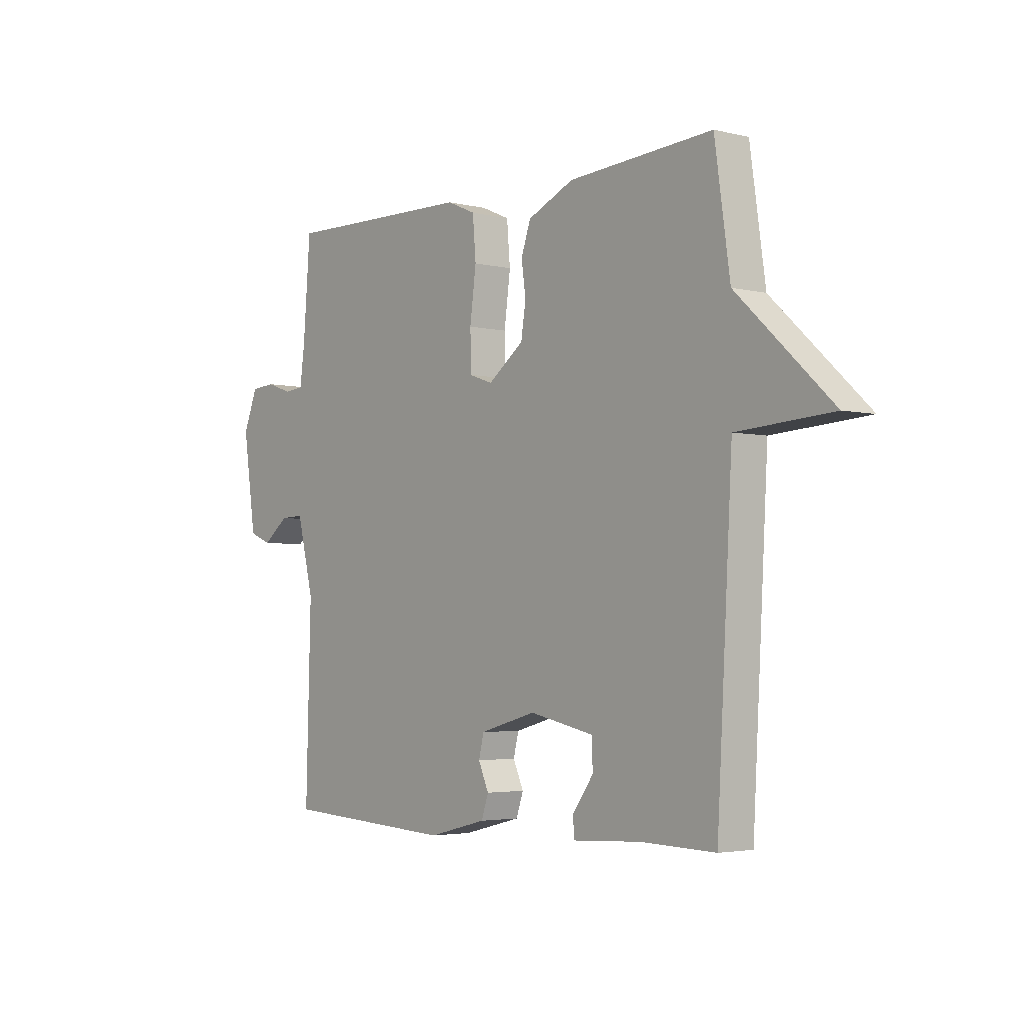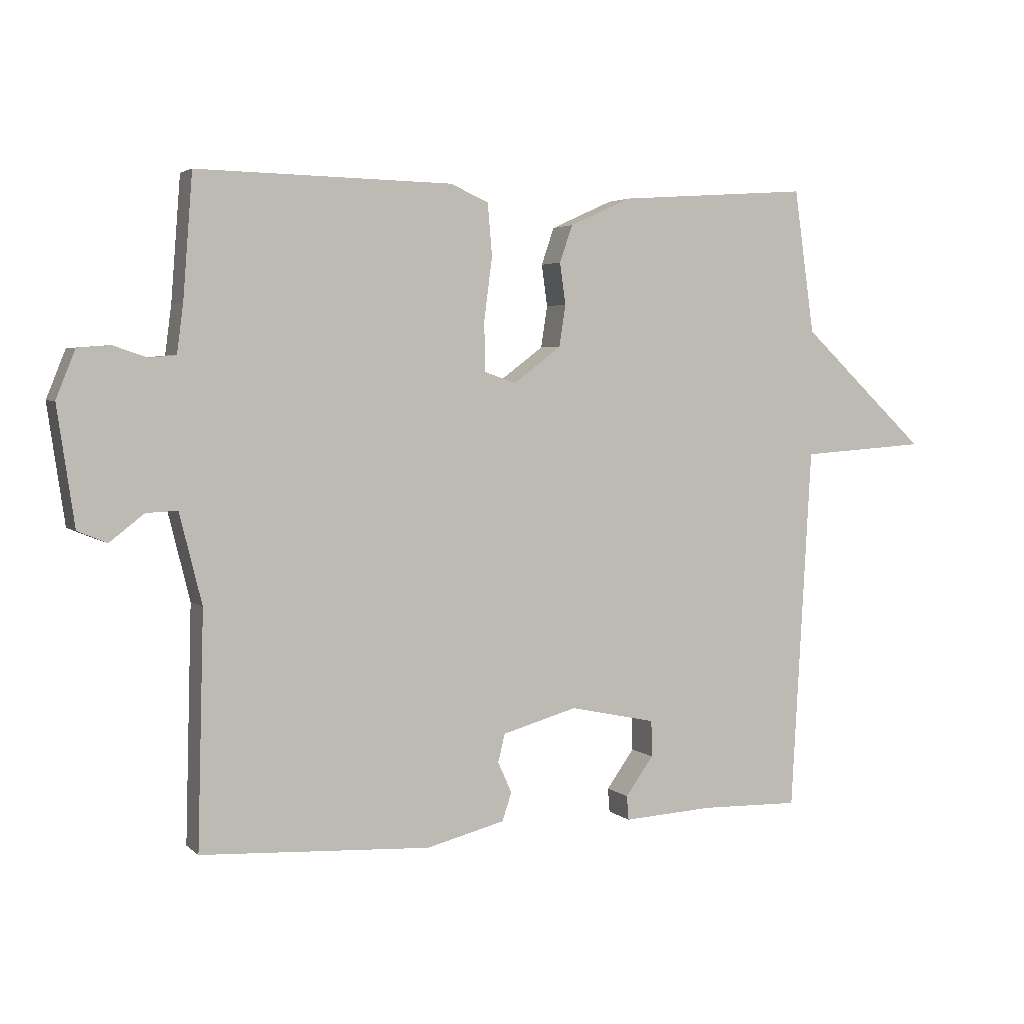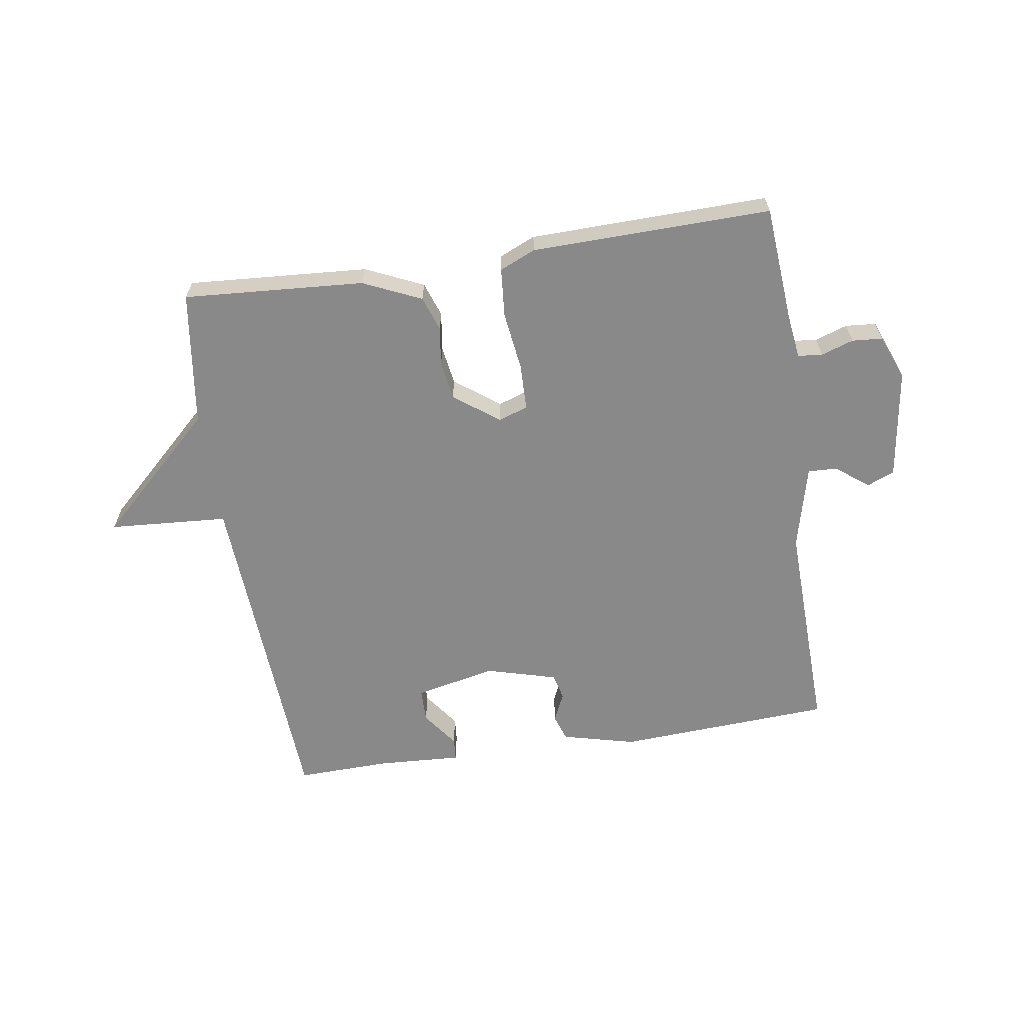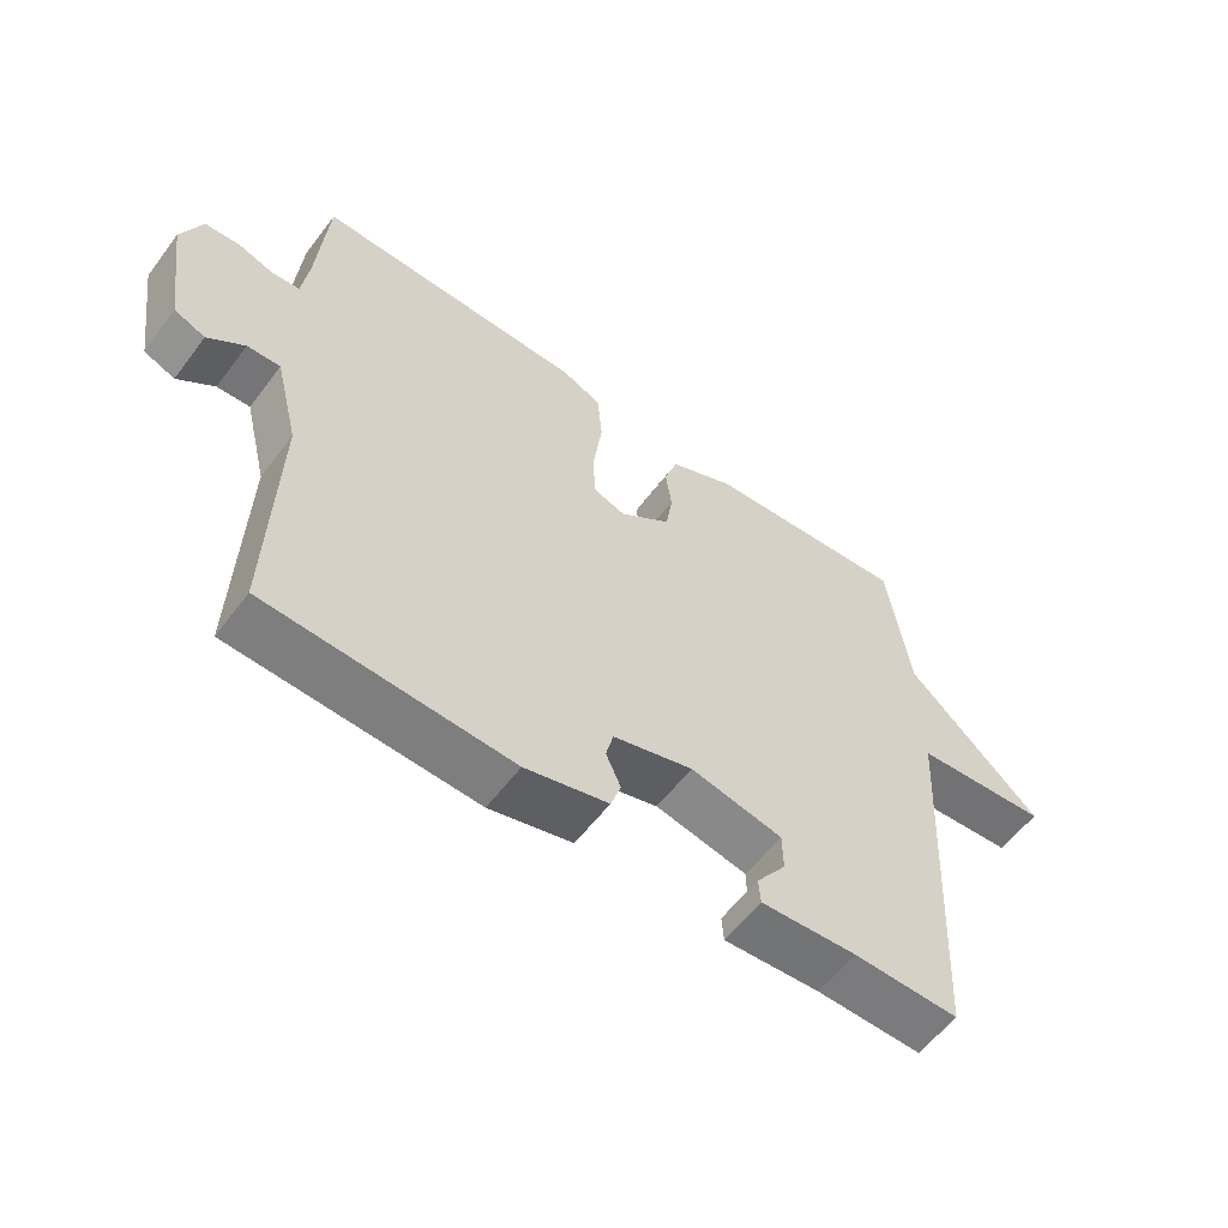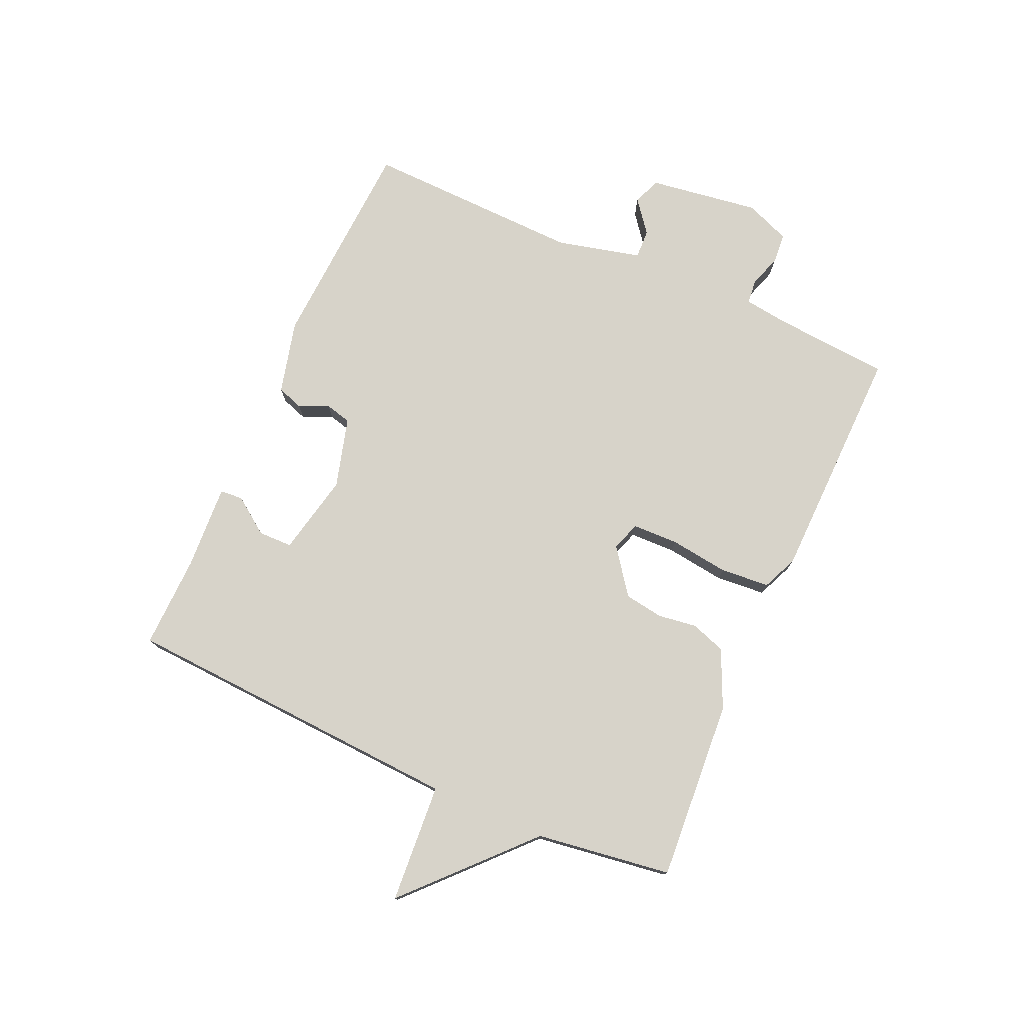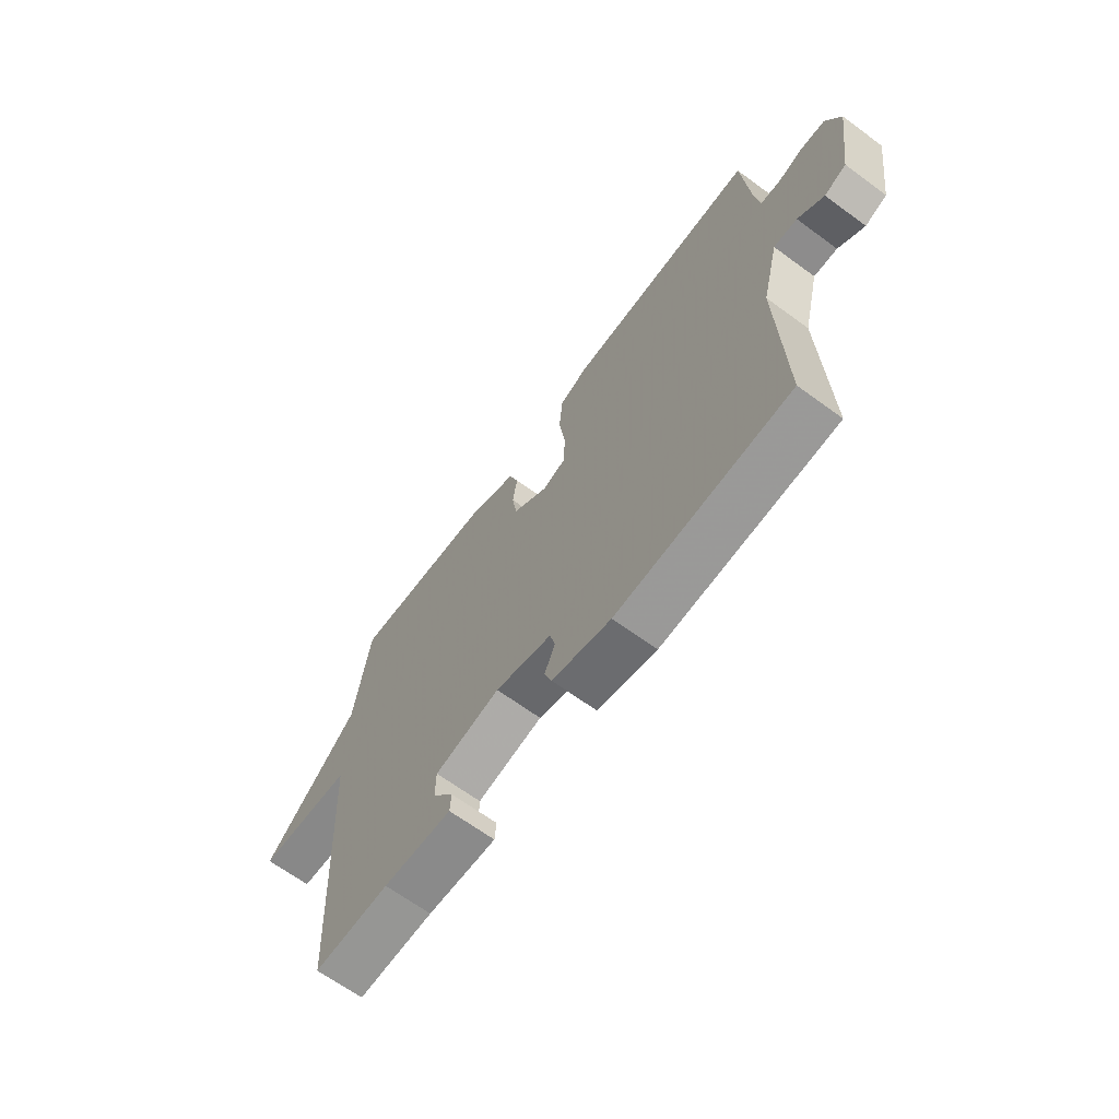
<metadata>
{"format":"obj","ext":"obj","renderer":"f3d","projection":"perspective","resolution":1024,"background":"white","views":[{"elev":-3.4,"azim":-129.4,"up":"+Z"},{"elev":3.6,"azim":157.0,"up":"+Z"},{"elev":-63.0,"azim":8.8,"up":"+Y"},{"elev":-57.8,"azim":143.3,"up":"+Z"},{"elev":76.3,"azim":-66.0,"up":"+Y"},{"elev":-66.4,"azim":53.7,"up":"+Z"}]}
</metadata>
<code>
v 0.5 0.07 0.5
v 0.515 0.07 0.308
v 0.525 0.07 0.232
v 0.566 0.07 0.228
v 0.62 0.07 0.246
v 0.671 0.07 0.242
v 0.701 0.07 0.167
v 0.674 0.07 -0.018
v 0.628 0.07 -0.037
v 0.574 0.07 0.005
v 0.525 0.07 0.007
v 0.49 0.07 -0.134
v 0.5 0.07 -0.5
v 0.139 0.07 -0.52
v 0.016 0.07 -0.489
v 0.001 0.07 -0.445
v 0.023 0.07 -0.396
v 0.012 0.07 -0.352
v -0.106 0.07 -0.319
v -0.242 0.07 -0.348
v -0.243 0.07 -0.405
v -0.199 0.07 -0.466
v -0.202 0.07 -0.504
v -0.344 0.07 -0.496
v -0.5 0.07 -0.5
v -0.532 0.07 0.074
v -0.731 0.07 0.088
v -0.532 0.07 0.274
v -0.5 0.07 0.5
v -0.198 0.07 0.479
v -0.101 0.07 0.435
v -0.081 0.07 0.377
v -0.09 0.07 0.312
v -0.08 0.07 0.247
v -0.005 0.07 0.191
v 0.044 0.07 0.208
v 0.046 0.07 0.285
v 0.033 0.07 0.384
v 0.04 0.07 0.466
v 0.1 0.07 0.492
v 0.5 0 0.5
v 0.515 0 0.308
v 0.525 0 0.232
v 0.566 0 0.228
v 0.62 0 0.246
v 0.671 0 0.242
v 0.701 0 0.167
v 0.674 0 -0.018
v 0.628 0 -0.037
v 0.574 0 0.005
v 0.525 0 0.007
v 0.49 0 -0.134
v 0.5 0 -0.5
v 0.139 0 -0.52
v 0.016 0 -0.489
v 0.001 0 -0.445
v 0.023 0 -0.396
v 0.012 0 -0.352
v -0.106 0 -0.319
v -0.242 0 -0.348
v -0.243 0 -0.405
v -0.199 0 -0.466
v -0.202 0 -0.504
v -0.344 0 -0.496
v -0.5 0 -0.5
v -0.532 0 0.074
v -0.731 0 0.088
v -0.532 0 0.274
v -0.5 0 0.5
v -0.198 0 0.479
v -0.101 0 0.435
v -0.081 0 0.377
v -0.09 0 0.312
v -0.08 0 0.247
v -0.005 0 0.191
v 0.044 0 0.208
v 0.046 0 0.285
v 0.033 0 0.384
v 0.04 0 0.466
v 0.1 0 0.492
f 40 1 2
f 39 40 2
f 38 39 2
f 37 38 2
f 36 37 2 3
f 35 36 3 4
f 31 32 33
f 30 31 33
f 29 30 33
f 28 29 33
f 28 33 34
f 27 28 34
f 26 27 34
f 26 34 35
f 25 26 35
f 24 25 35
f 21 22 23 24
f 20 21 24
f 15 16 17
f 14 15 17
f 13 14 17
f 12 13 17
f 11 12 17 18
f 8 9 10
f 7 8 10
f 6 7 10
f 5 6 10
f 4 5 10
f 4 10 11
f 11 18 19
f 4 11 19
f 35 4 19
f 35 19 20
f 20 24 35
f 42 41 80
f 42 80 79
f 42 79 78
f 42 78 77
f 43 42 77 76
f 44 43 76 75
f 73 72 71
f 73 71 70
f 73 70 69
f 73 69 68
f 74 73 68
f 74 68 67
f 74 67 66
f 75 74 66
f 75 66 65
f 75 65 64
f 64 63 62 61
f 64 61 60
f 57 56 55
f 57 55 54
f 57 54 53
f 57 53 52
f 58 57 52 51
f 50 49 48
f 50 48 47
f 50 47 46
f 50 46 45
f 50 45 44
f 51 50 44
f 59 58 51
f 59 51 44
f 59 44 75
f 60 59 75
f 75 64 60
f 1 41 42 2
f 2 42 43 3
f 3 43 44 4
f 4 44 45 5
f 5 45 46 6
f 6 46 47 7
f 7 47 48 8
f 8 48 49 9
f 9 49 50 10
f 10 50 51 11
f 11 51 52 12
f 12 52 53 13
f 13 53 54 14
f 14 54 55 15
f 15 55 56 16
f 16 56 57 17
f 17 57 58 18
f 18 58 59 19
f 19 59 60 20
f 20 60 61 21
f 21 61 62 22
f 22 62 63 23
f 23 63 64 24
f 24 64 65 25
f 25 65 66 26
f 26 66 67 27
f 27 67 68 28
f 28 68 69 29
f 29 69 70 30
f 30 70 71 31
f 31 71 72 32
f 32 72 73 33
f 33 73 74 34
f 34 74 75 35
f 35 75 76 36
f 36 76 77 37
f 37 77 78 38
f 38 78 79 39
f 39 79 80 40
f 40 80 41 1

</code>
